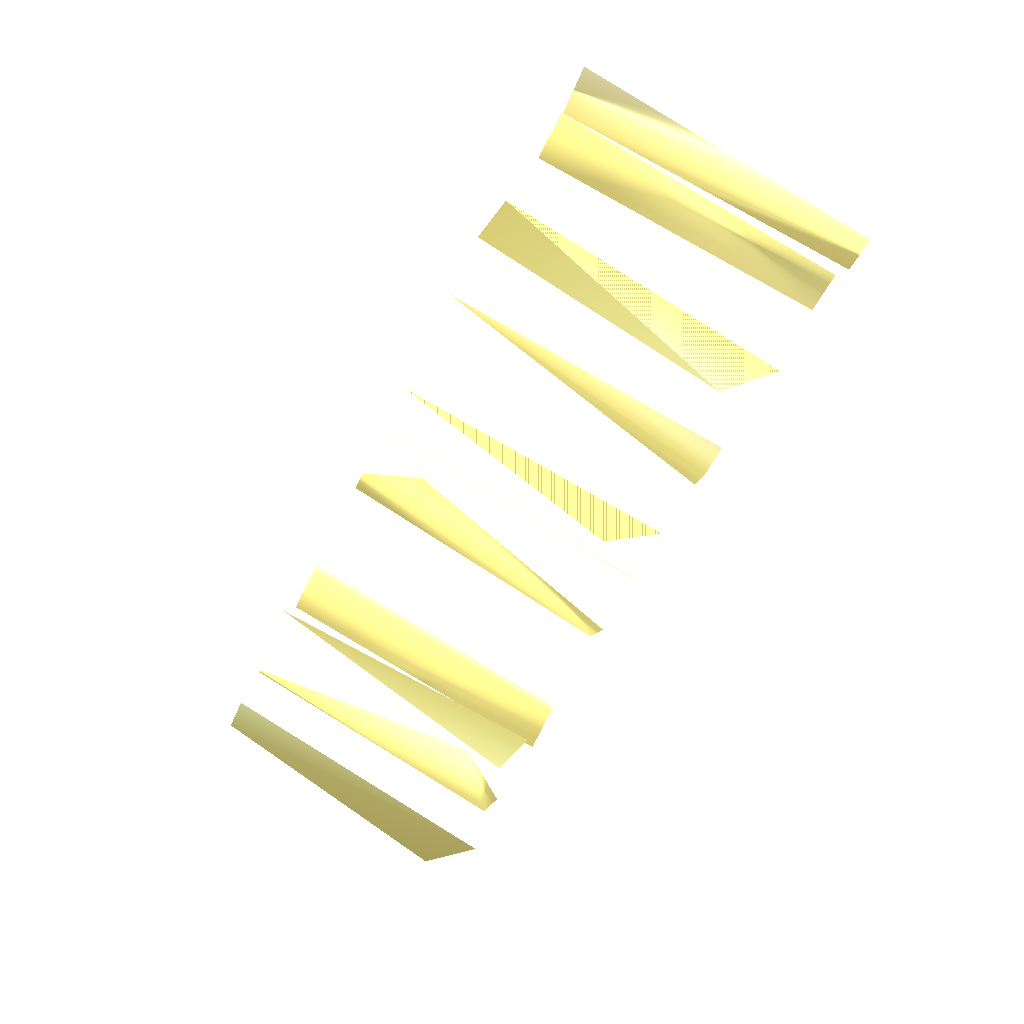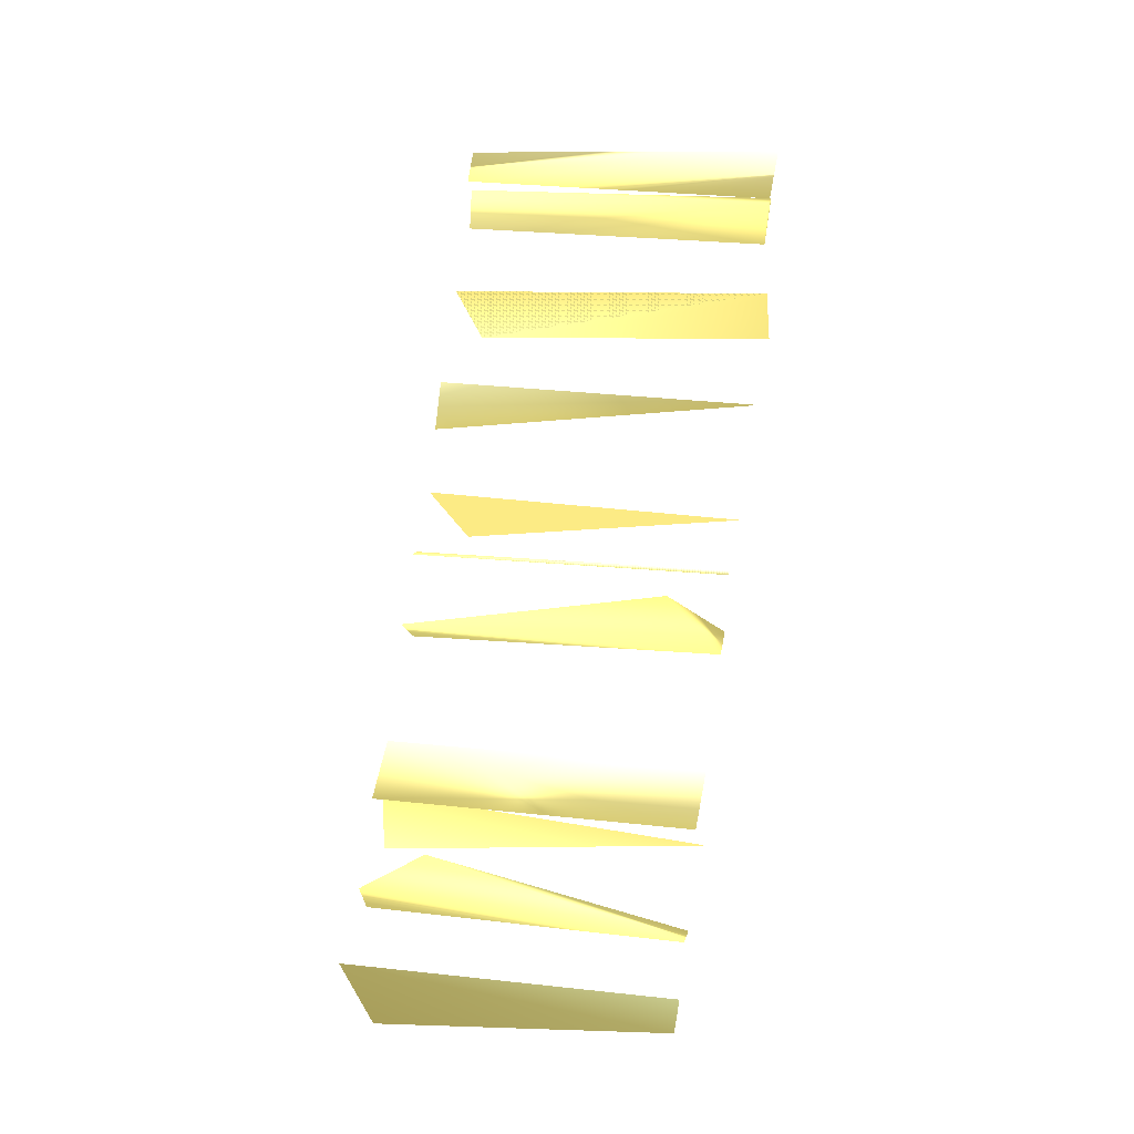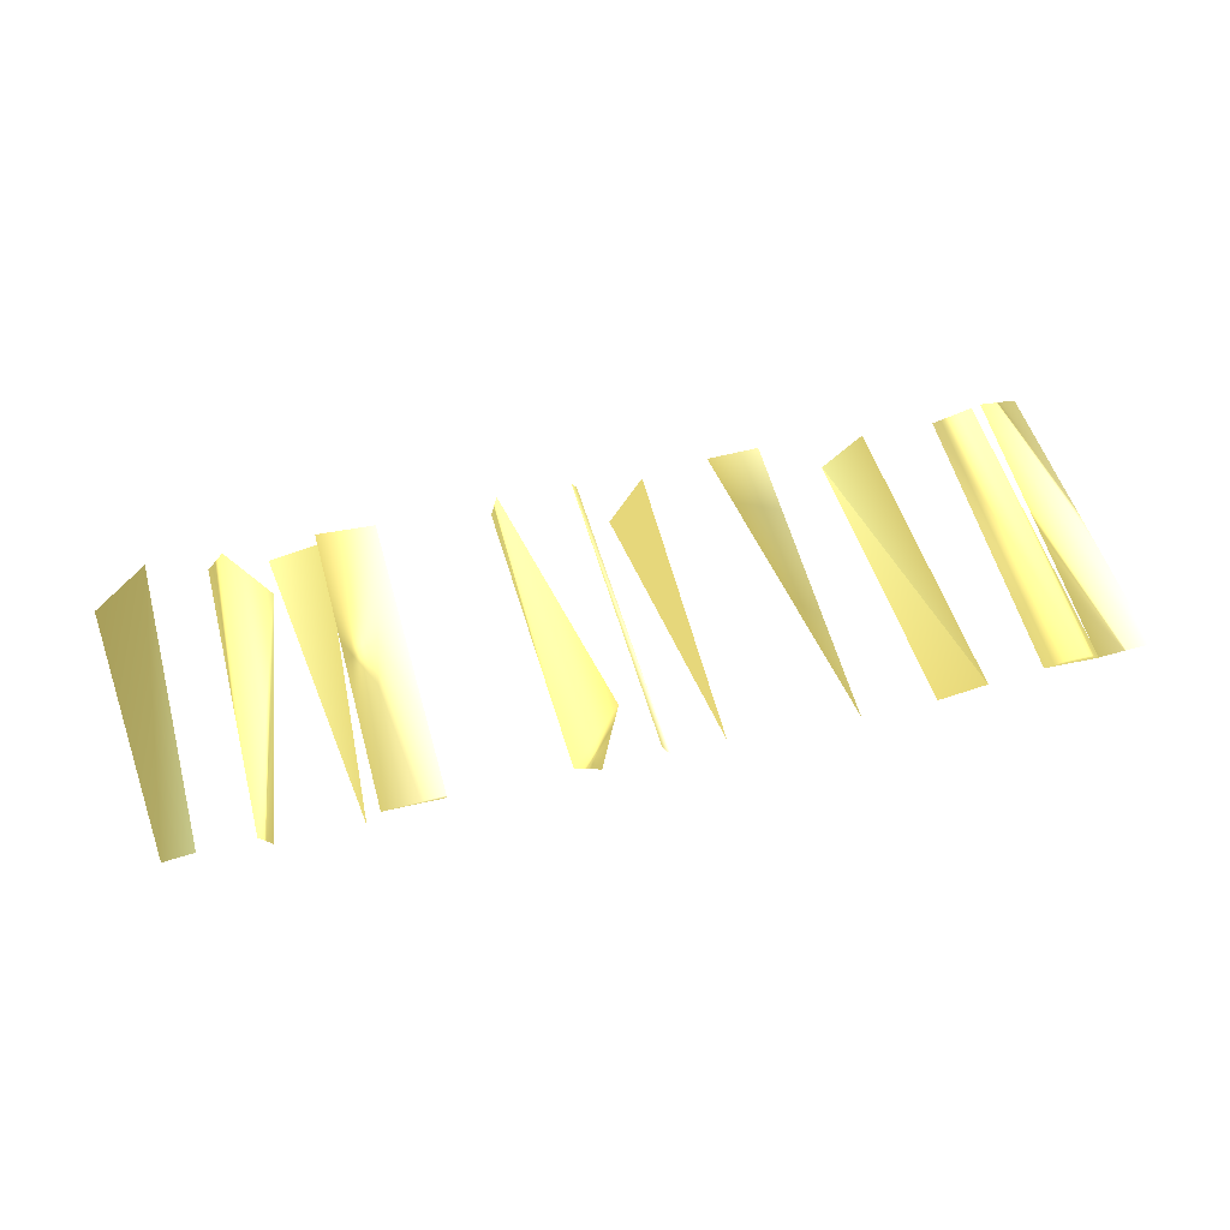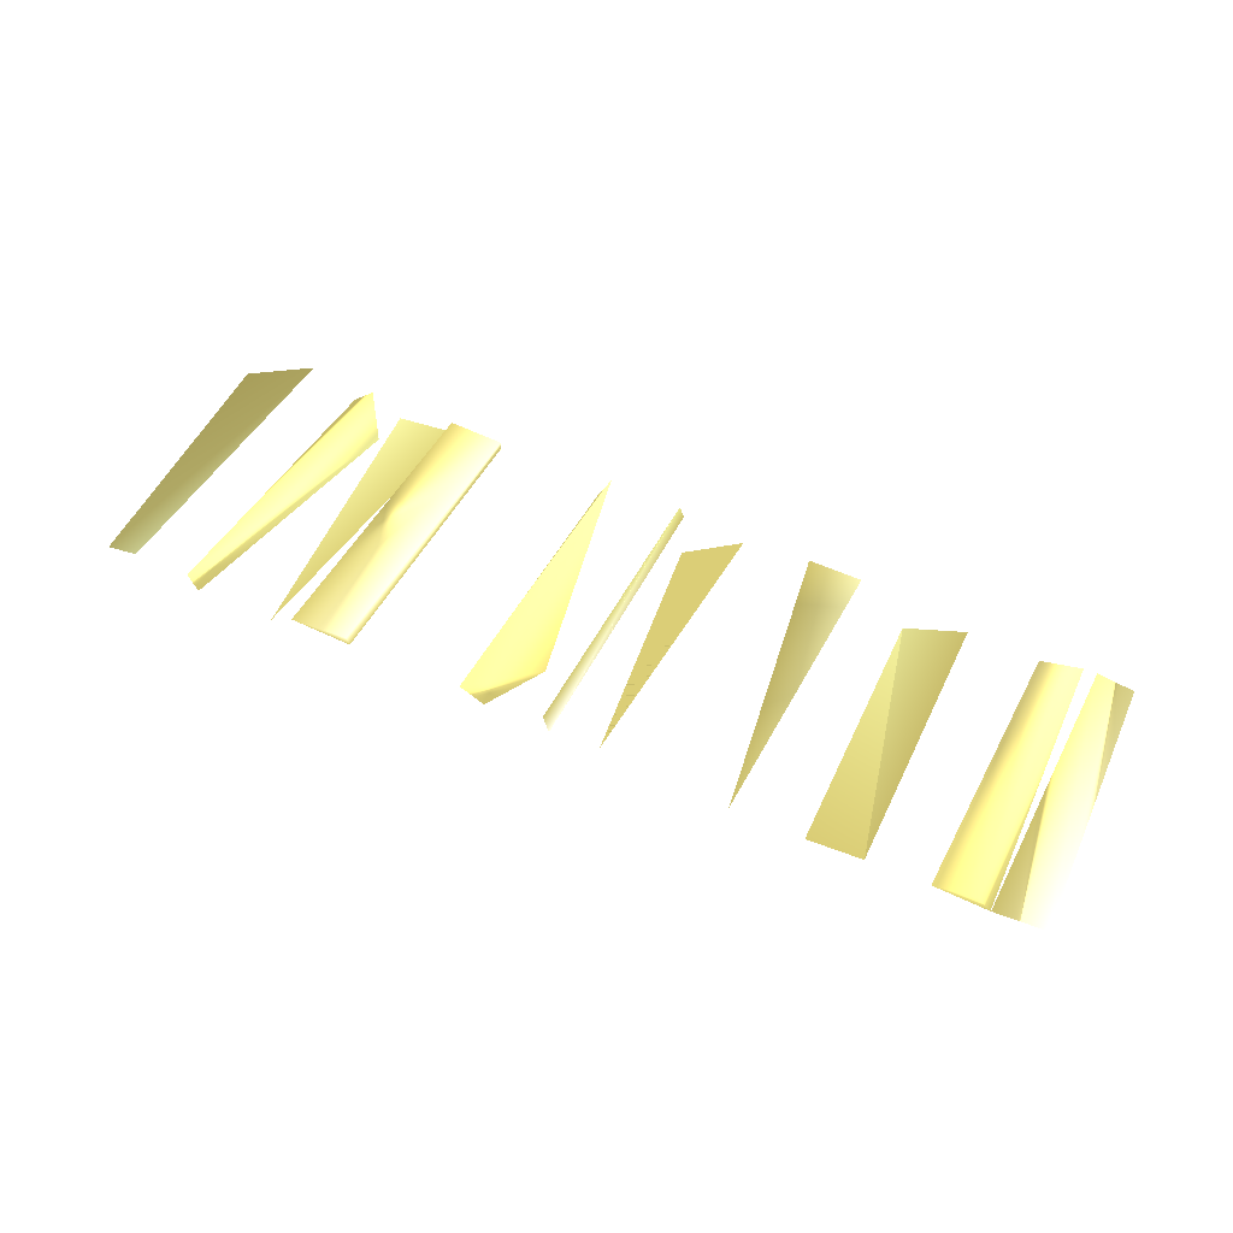
<metadata>
{"format":"obj","ext":"obj","renderer":"f3d","projection":"perspective","resolution":1024,"background":"white","views":[{"elev":-64.8,"azim":-119.3,"up":"+Z"},{"elev":77.7,"azim":95.9,"up":"+Z"},{"elev":63.9,"azim":164.0,"up":"+Z"},{"elev":53.8,"azim":-157.2,"up":"+Z"}]}
</metadata>
<code>
v -0.1477 -0.2191 -0.08217 0.6588 0.6196 0.3569
v -0.08263 -0.1545 -0.05956 0.6588 0.6196 0.3569
v -0.125 0.2255 0.02755 0.6588 0.6196 0.3569
v -0.05514 0.2187 0.01232 0.8471 0.8392 0.7569
v -0.04497 0.2131 0.03179 0.6667 0.6314 0.3647
v -0.04981 -0.23 -0.06433 0.7647 0.7569 0.4667
v -0.05733 -0.2275 -0.07833 0.6588 0.6196 0.3569
v 0.0657 -0.2173 -0.07651 0.6824 0.6471 0.3765
v 0.05339 -0.2335 -0.0591 0.7137 0.6863 0.3922
v 0.0325 0.2171 0.01979 0.6588 0.6196 0.3569
v -0.01248 0.1338 0.005738 0.6588 0.6196 0.3569
v 0.06691 0.2129 0.03401 0.6588 0.6196 0.3569
v 0.2252 0.2007 0.02007 0.6588 0.6196 0.3569
v 0.3016 -0.2446 -0.05969 0.6588 0.6196 0.3569
v 0.2216 -0.2339 -0.06954 0.6588 0.6196 0.3569
v 0.2246 0.2068 0.04252 0.7647 0.7412 0.5843
v 0.3061 0.2006 0.03078 0.6588 0.6196 0.3569
v 0.2203 -0.2324 -0.05316 0.7412 0.7216 0.5373
v 0.3719 -0.1608 -0.03806 0.7412 0.7373 0.4745
v 0.4553 0.1973 0.04374 0.6863 0.6549 0.3765
v 0.4259 -0.2464 -0.05163 0.6588 0.6196 0.3569
v 0.4392 0.2032 0.0246 0.6588 0.6196 0.3569
v 0.4495 -0.2343 -0.0648 0.6588 0.6196 0.3569
v 0.326 0.2153 0.03772 0.6667 0.6314 0.3686
v 0.2923 -0.2304 -0.06152 0.6863 0.6588 0.3843
v 0.369 -0.219 -0.05317 0.7569 0.749 0.4941
v -0.2413 -0.2216 -0.07731 0.6588 0.6196 0.3569
v -0.2747 -0.2187 -0.09989 0.6588 0.6196 0.3569
v -0.3157 -0.2228 -0.08435 0.7686 0.7569 0.5569
v -0.2966 0.2368 0.0164 0.6588 0.6196 0.3569
v -0.3945 0.2434 0.01995 0.6588 0.6196 0.3569
v -0.4668 0.2357 0.007299 0.6588 0.6196 0.3569
v -0.47 -0.2199 -0.1172 0.6588 0.6196 0.3569
v -0.3913 -0.1707 -0.08754 0.7373 0.7294 0.4745
v -0.5483 0.2274 -0.0105 0.6588 0.6196 0.3569
v -0.571 -0.2106 -0.1159 0.6863 0.6471 0.4118
v -0.6053 0.2285 -0.000767 0.6588 0.6196 0.3569
v -0.6291 -0.214 -0.1065 0.6941 0.6745 0.4196
v -0.622 0.2315 -0.01356 0.6745 0.6392 0.3686
v -0.7 -0.2209 -0.1283 0.6941 0.6667 0.4392
v -0.6474 -0.2225 -0.1181 0.6588 0.6196 0.3569
v -0.6926 0.2352 -0.005469 0.7569 0.7294 0.5569
v -0.6228 0.2297 -0.01682 0.6588 0.6196 0.3569
v 0.5286 -0.2615 -0.05846 0.6745 0.6392 0.3765
v 0.5289 0.1979 0.04998 0.7843 0.7922 0.5569
v 0.5723 0.1952 0.0405 0.6941 0.6667 0.4039
v 0.6025 -0.2039 -0.0445 0.6588 0.6196 0.3569
f 3 2 1
f 1 2 3
f 4 6 5
f 4 7 6
f 4 5 6
f 4 6 7
f 9 11 8
f 8 12 9
f 9 12 11
f 8 11 10
f 10 12 8
f 10 11 12
f 13 15 18
f 16 13 18
f 13 17 15
f 13 16 17
f 18 17 16
f 17 14 15
f 18 14 17
f 18 15 14
f 20 19 21
f 20 22 19
f 22 20 23
f 19 22 23
f 20 21 23
f 23 21 19
f 24 26 25
f 26 24 25
f 30 27 28
f 28 27 29
f 30 28 29
f 27 30 29
f 34 32 31
f 33 34 32
f 32 34 31
f 33 32 34
f 36 39 35
f 36 38 39
f 37 38 36
f 39 38 37
f 36 35 37
f 35 39 37
f 40 43 41
f 41 43 42
f 42 40 41
f 43 40 42
f 46 44 45
f 46 47 44
f 46 44 47
f 46 45 44

</code>
